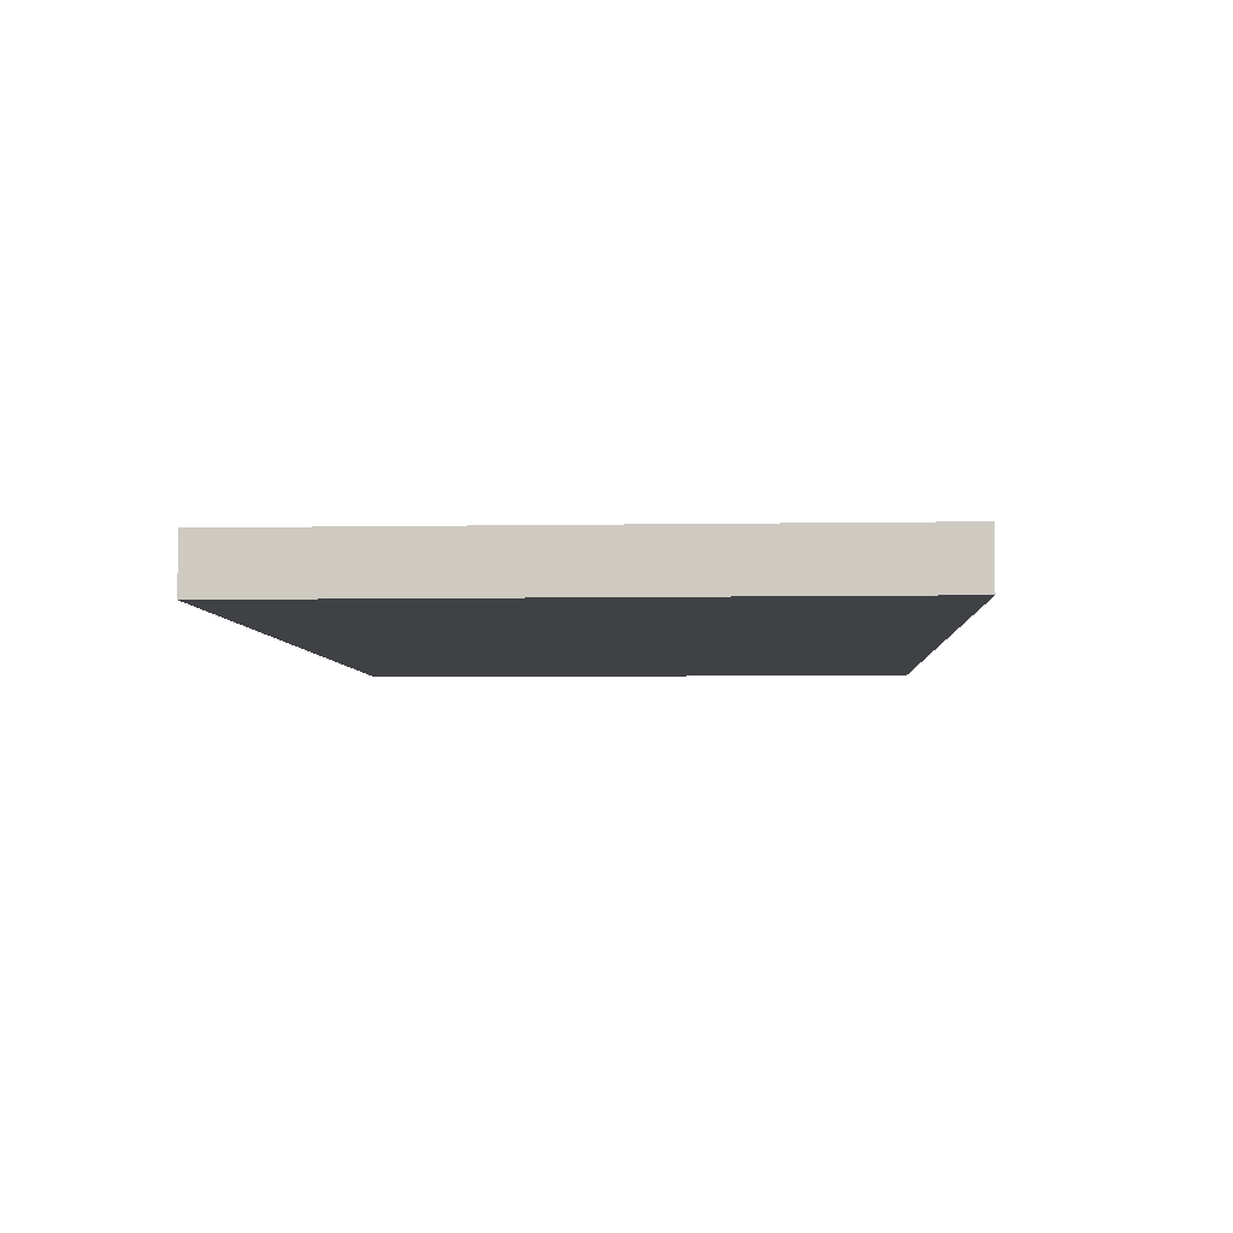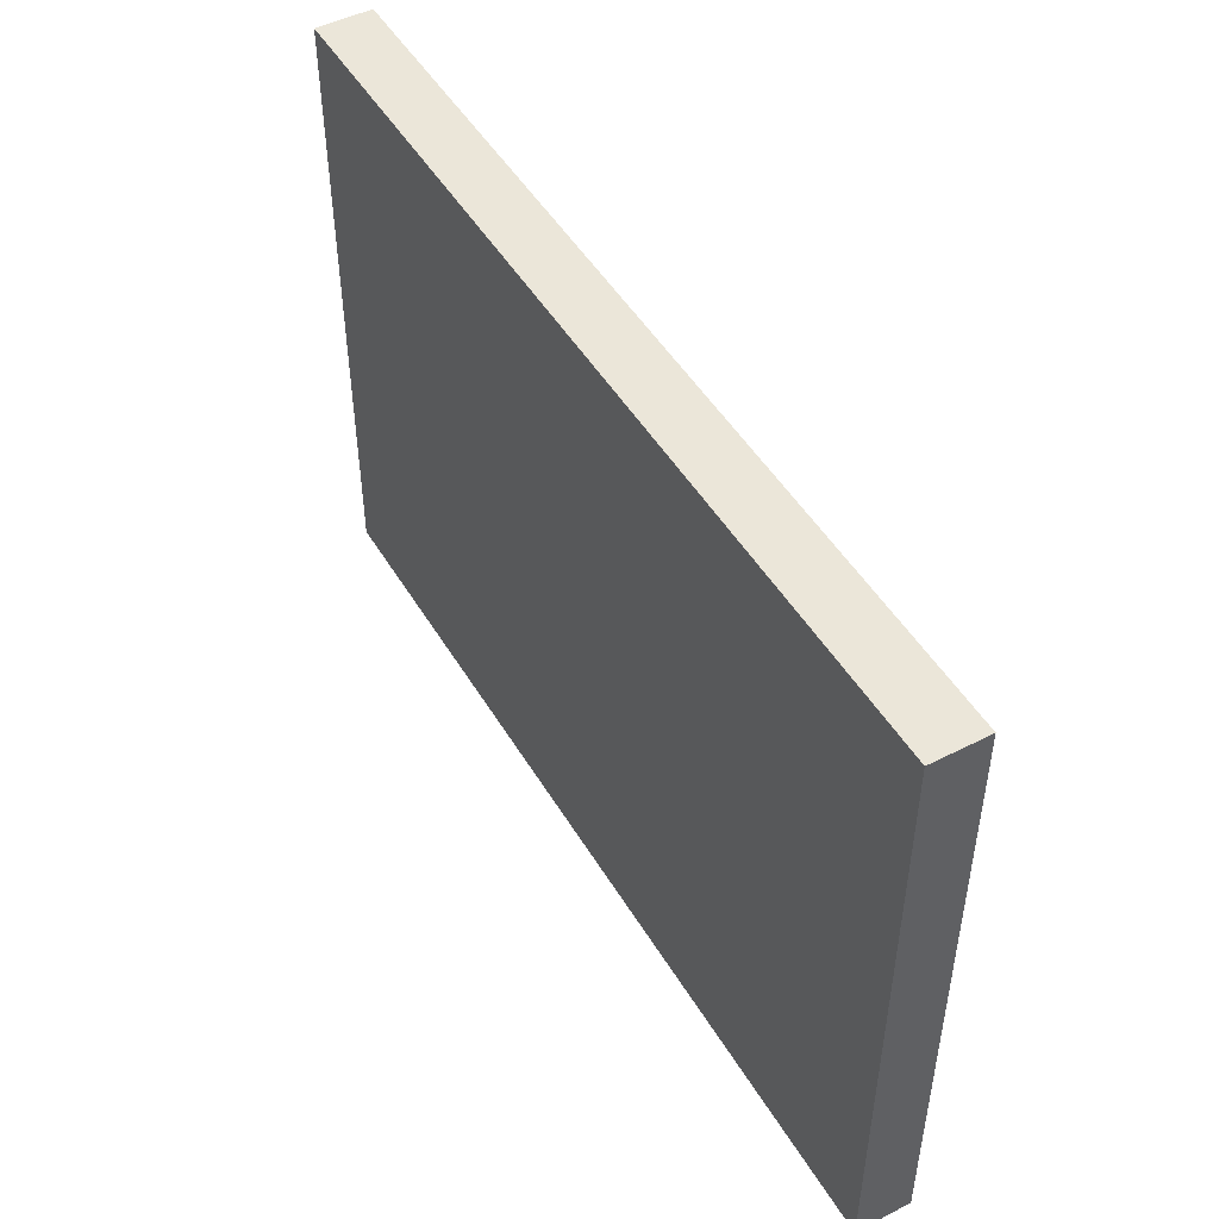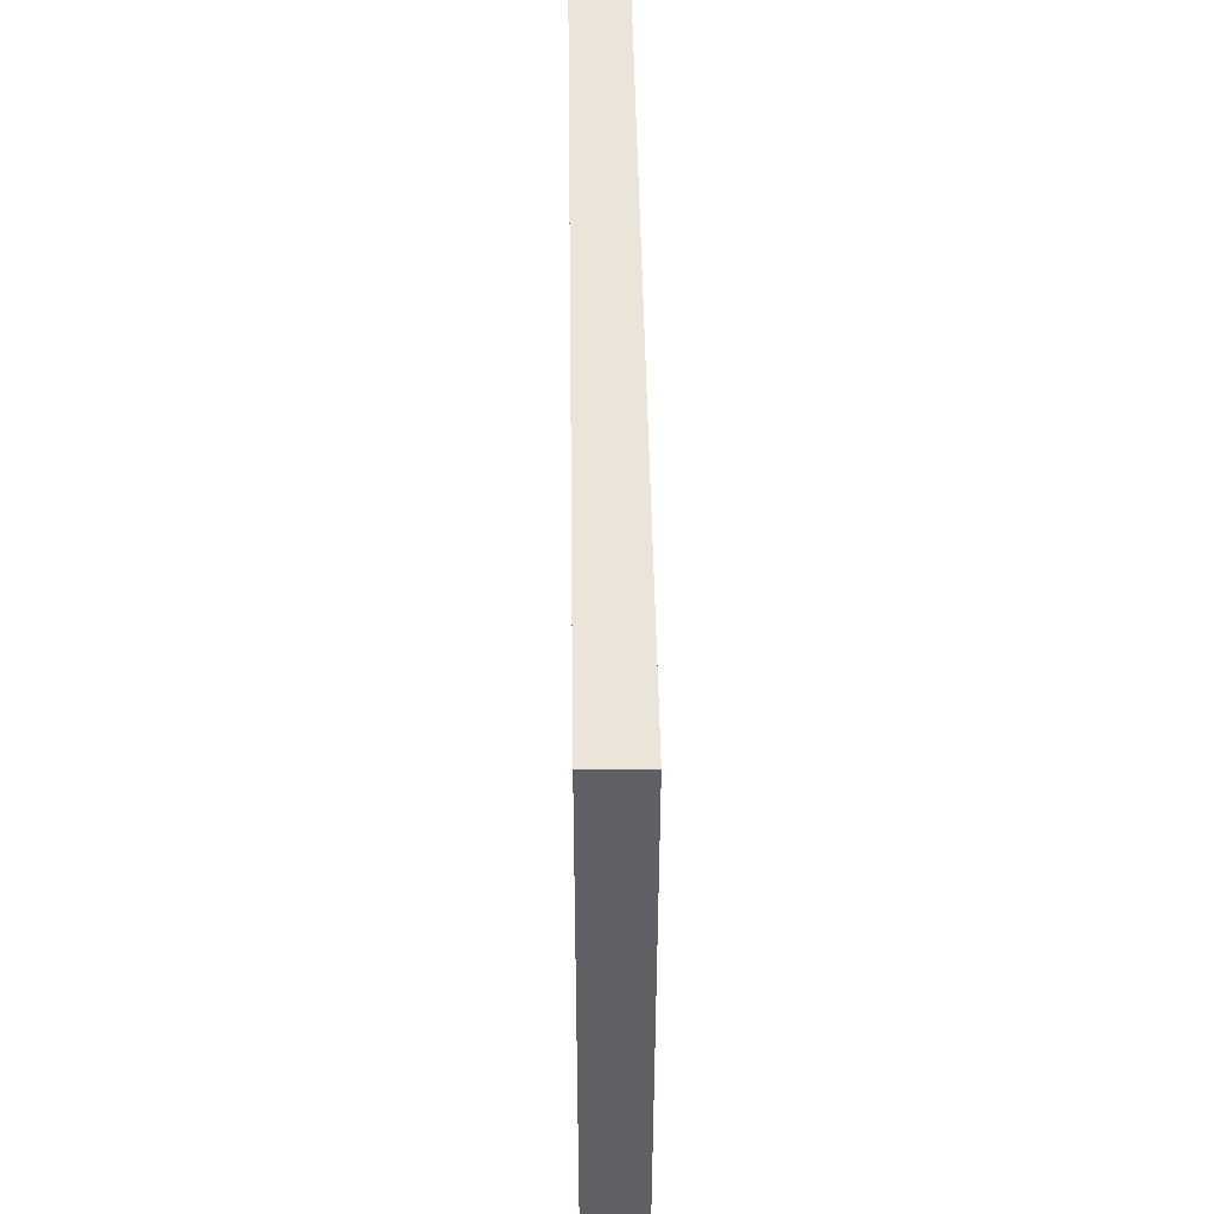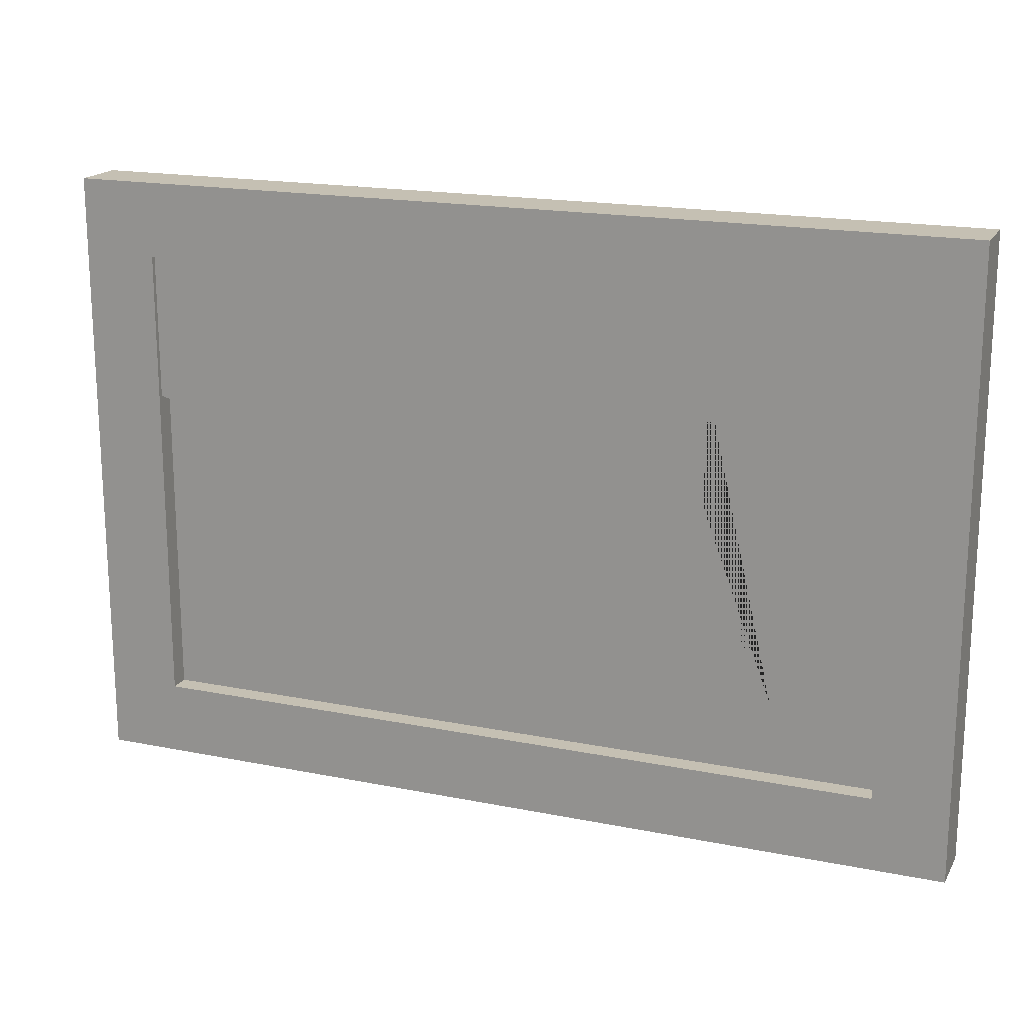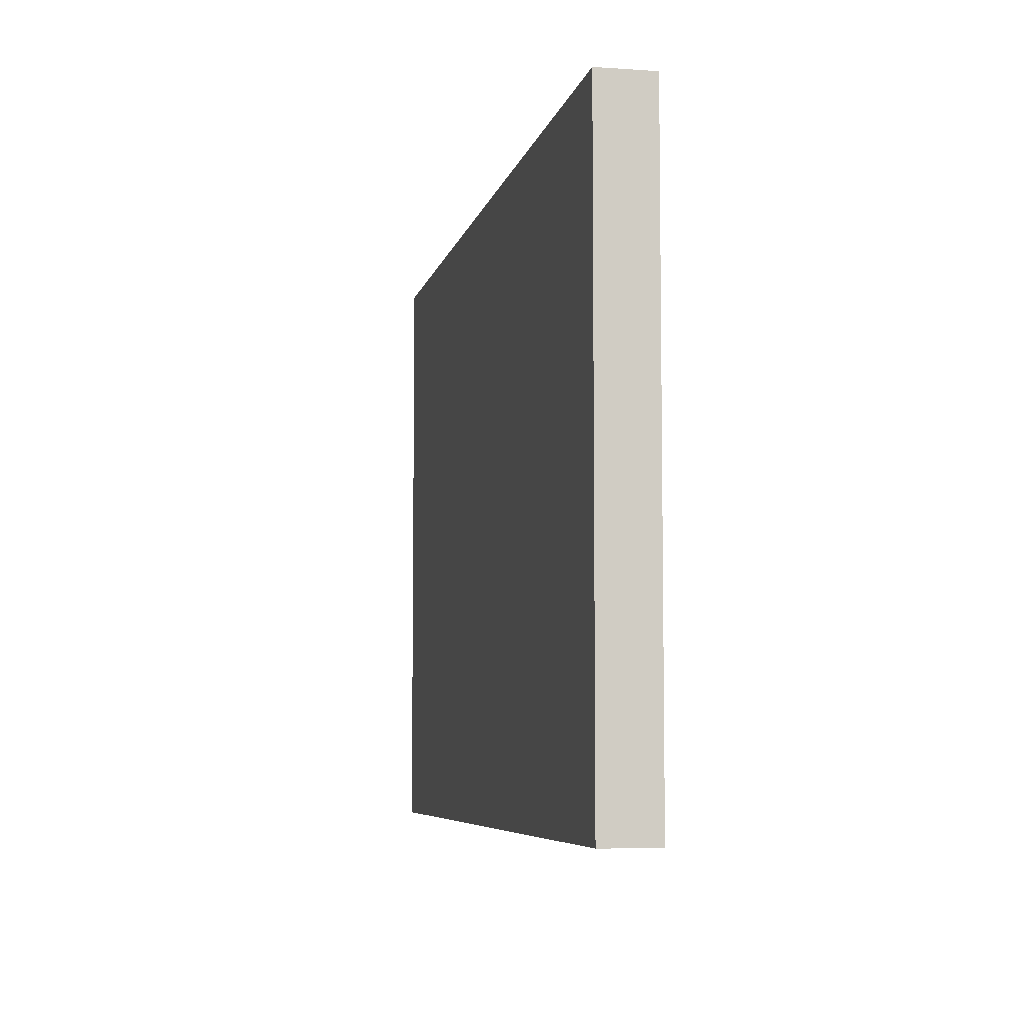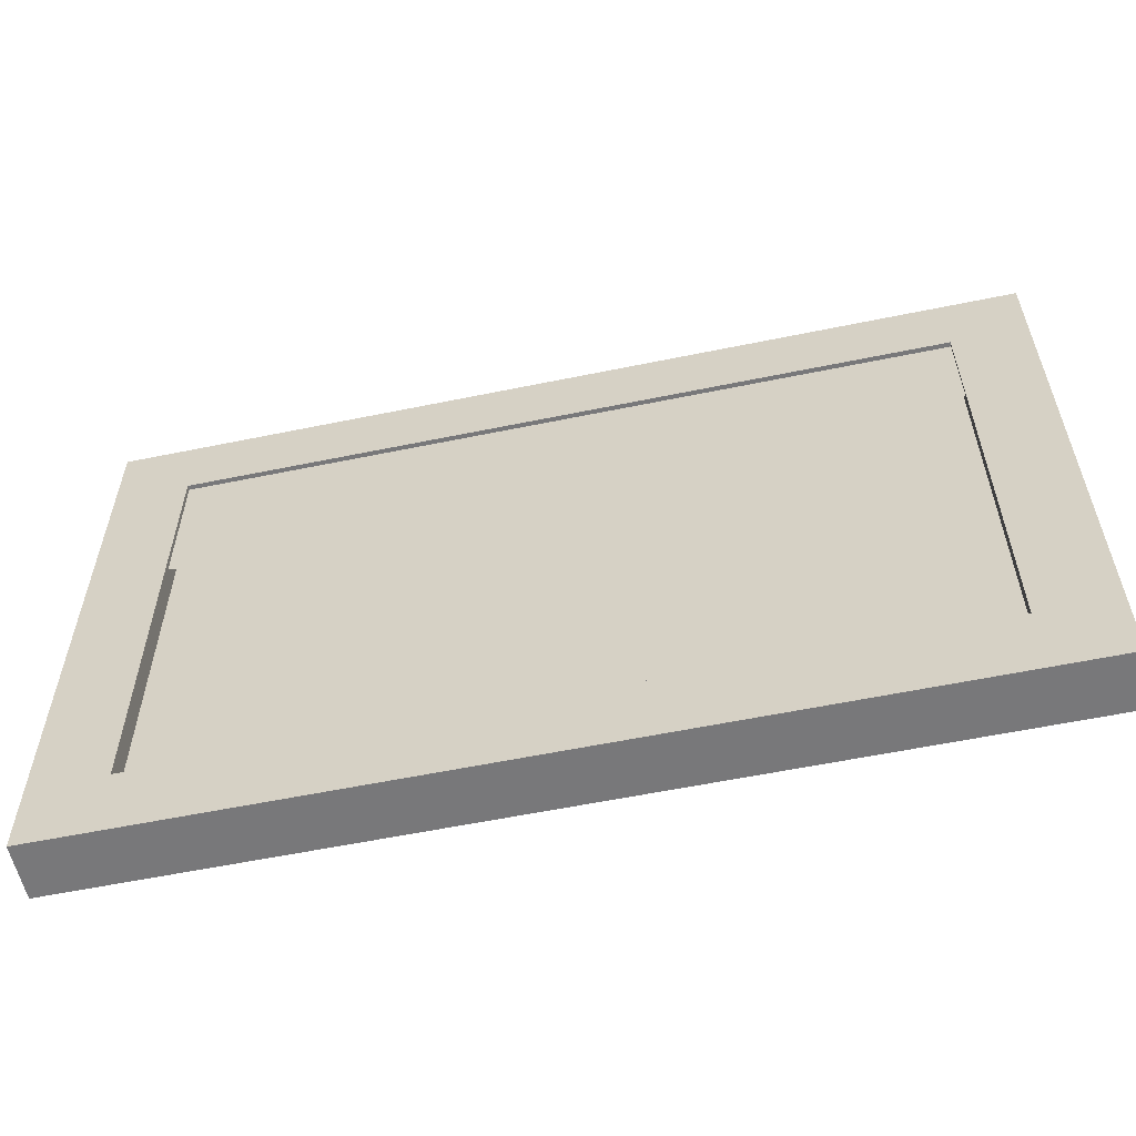
<metadata>
{"format":"obj","ext":"obj","renderer":"f3d","projection":"perspective","resolution":1024,"background":"white","views":[{"elev":-5.3,"azim":93.3,"up":"+Y"},{"elev":48.4,"azim":60.3,"up":"+Z"},{"elev":44.9,"azim":-90.8,"up":"+Z"},{"elev":18.1,"azim":-158.6,"up":"+Z"},{"elev":-6.2,"azim":78.4,"up":"+Z"},{"elev":-57.6,"azim":-167.9,"up":"+Z"}]}
</metadata>
<code>
o Cube
v -0.191 -0.01164 0.1301
v -0.1596 0.01164 0.09864
v -0.191 -0.01164 -0.1301
v -0.1596 0.01164 -0.09864
v 0.191 -0.01164 0.1301
v 0.1596 0.01164 0.09864
v 0.191 -0.01164 -0.1301
v 0.1596 0.01164 -0.09864
v -0.191 0.01164 0.1301
v -0.191 0.01164 -0.1301
v 0.191 0.01164 -0.1301
v 0.191 0.01164 0.1301
v -0.1596 0.0032 0.09864
v -0.1596 0.0032 -0.09864
v 0.1596 0.0032 -0.09864
v 0.1596 0.0032 0.09864
v 0.1596 0.009654 0.09864
v -0.1596 0.009654 0.09864
v -0.07469 0.007508 -0.08321
v 0.0517 0.009315 -0.07106
v 0.05081 0.009315 -0.03972
v 0.08349 0.009315 -0.04062
v 0.08125 0.009315 -0.06882
v -0.08431 0.007508 0.06892
v -0.08565 0.007508 -0.008487
v -0.117 0.007508 -0.01475
v -0.1152 0.007508 -0.06576
v -0.02882 0.007508 -0.06934
v -0.03151 0.007508 -0.01207
v -0.06417 0.007508 -0.008935
v -0.06462 0.007508 0.06803
v -0.1596 0.009654 0.05657
v 0.1596 0.009654 0.03696
v -0.02956 0.009654 0.04548
v 0.07105 0.009654 0.0174
f 1 9 10 3
f 3 10 11 7
f 7 11 12 5
f 5 12 9 1
f 3 7 5 1
f 8 4 14 15
f 2 4 10 9
f 4 8 11 10
f 8 6 12 11
f 6 2 9 12
f 15 14 13 16
f 6 8 15 16
f 4 2 13 14
f 2 6 16 13
f 23 20 21 22
f 27 26 25 24 31 30 29 28 19
f 33 35 34 32 18 17

</code>
